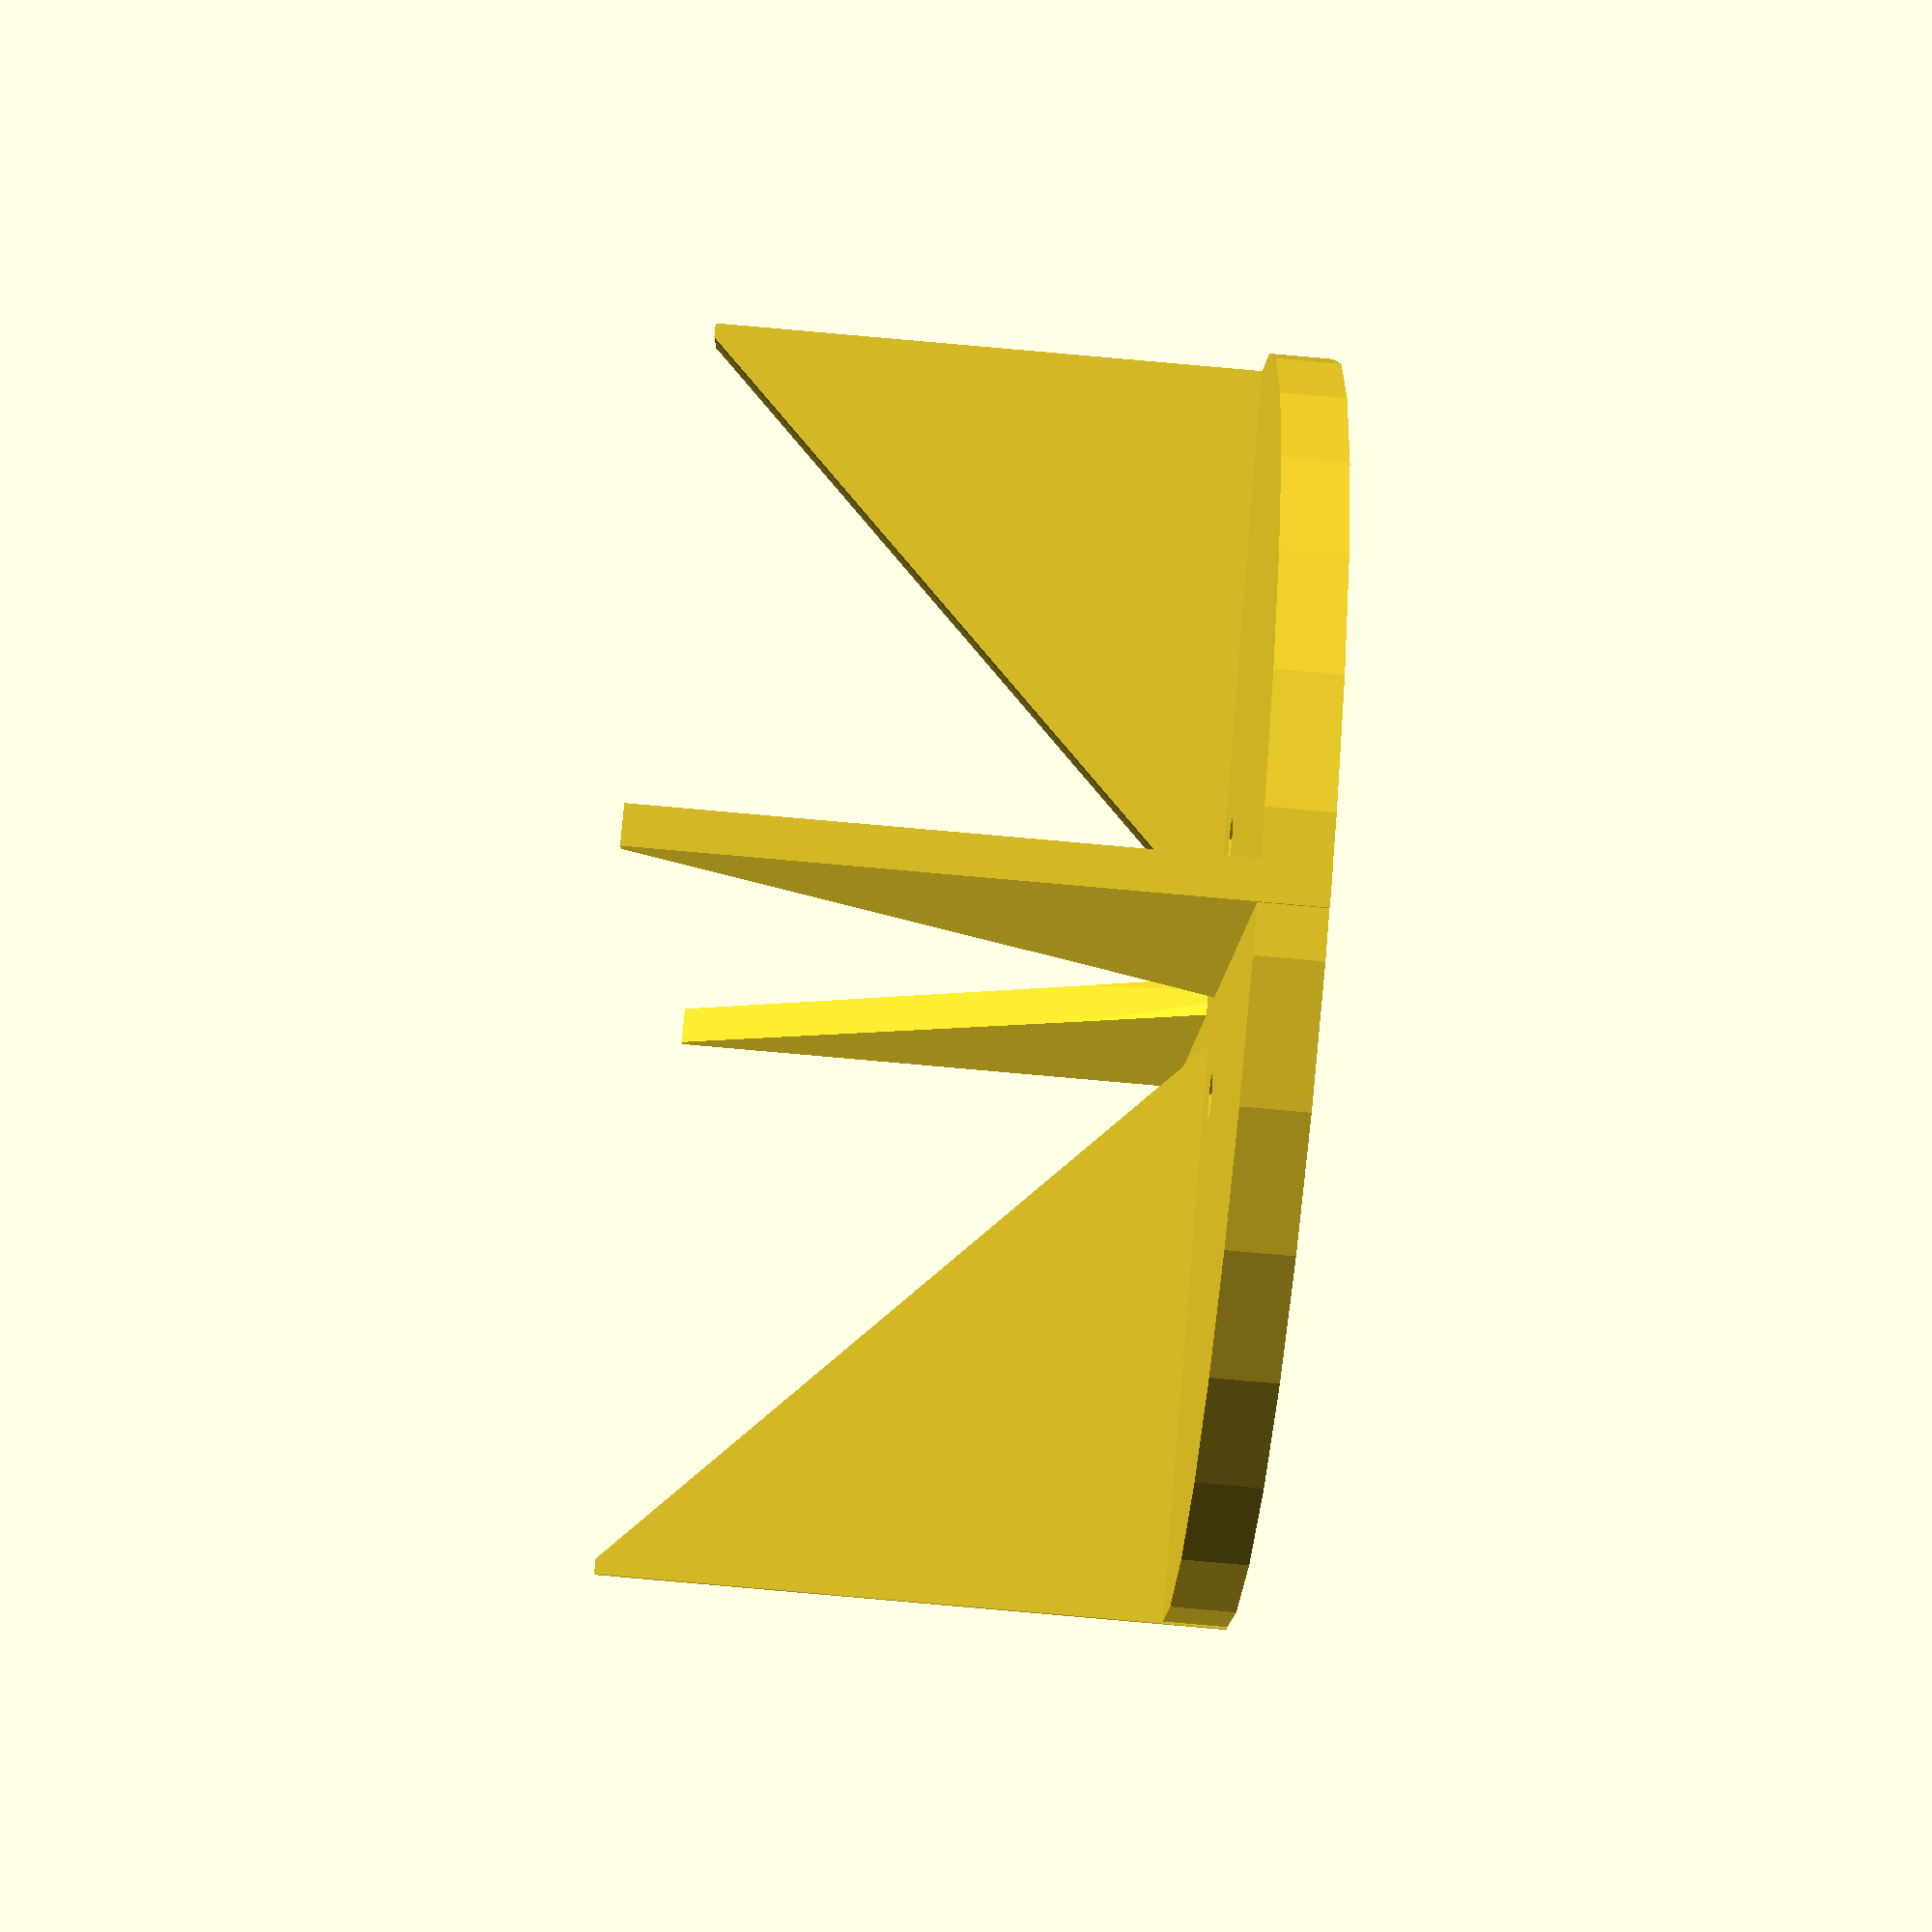
<openscad>
//Diametro
diam=100;
//Grosor
g=3;
//Radio tornillo
rt=2;
rad=diam/2;
difference(){
union(){
cylinder(h=5, r=rad);
difference(){
union(){
translate([-rad,-g/2,0])
cube([diam,g,rad-1]);
translate([-g/2,-rad,0])
cube([g,diam,rad-1]);
}
cylinder(h=rad, r1=0, r2=rad);
}
}
//Union
translate([10,10,-5])
cylinder(h=15, r=rt);
translate([10,-10,-5])
cylinder(h=15, r=rt);
translate([-10,10,-5])
cylinder(h=15, r=rt);
translate([-10,-10,-5])
cylinder(h=15, r=rt);
}
</openscad>
<views>
elev=268.9 azim=350.1 roll=95.0 proj=p view=solid
</views>
